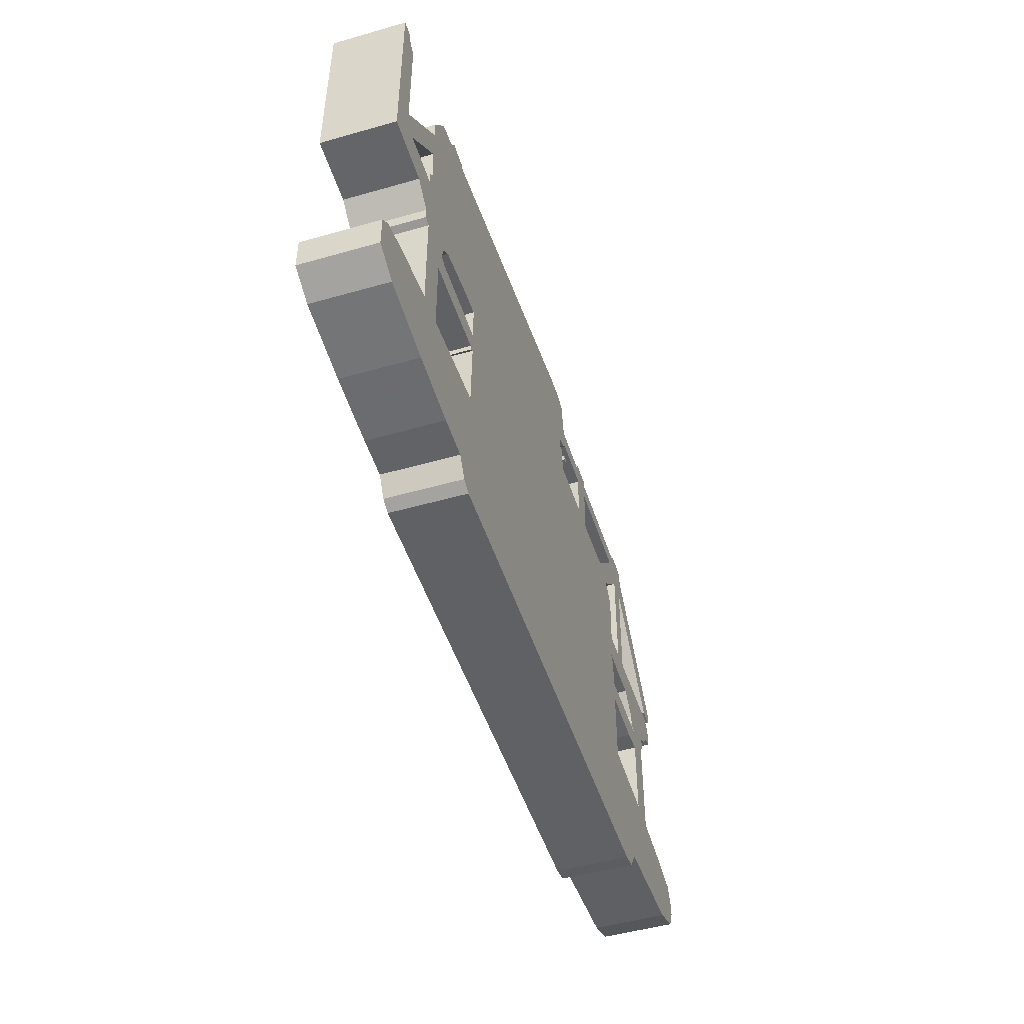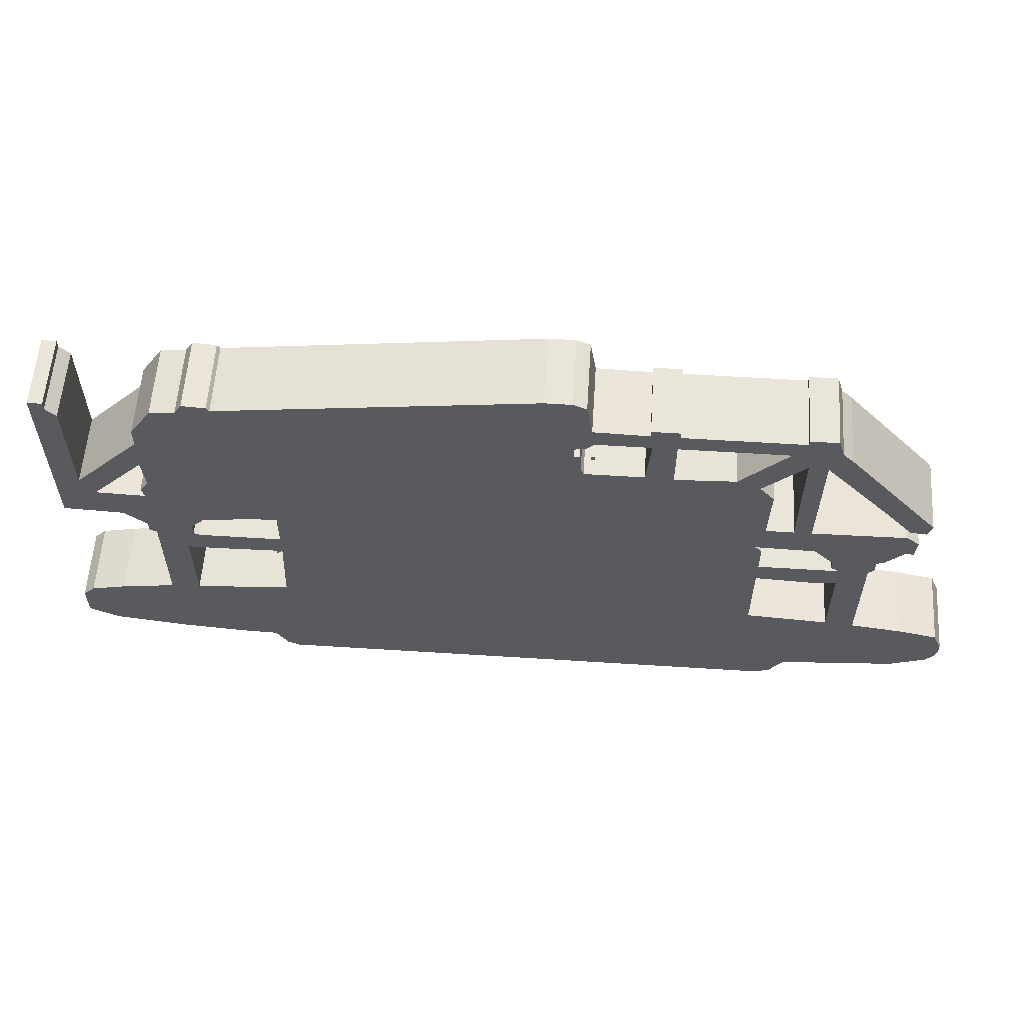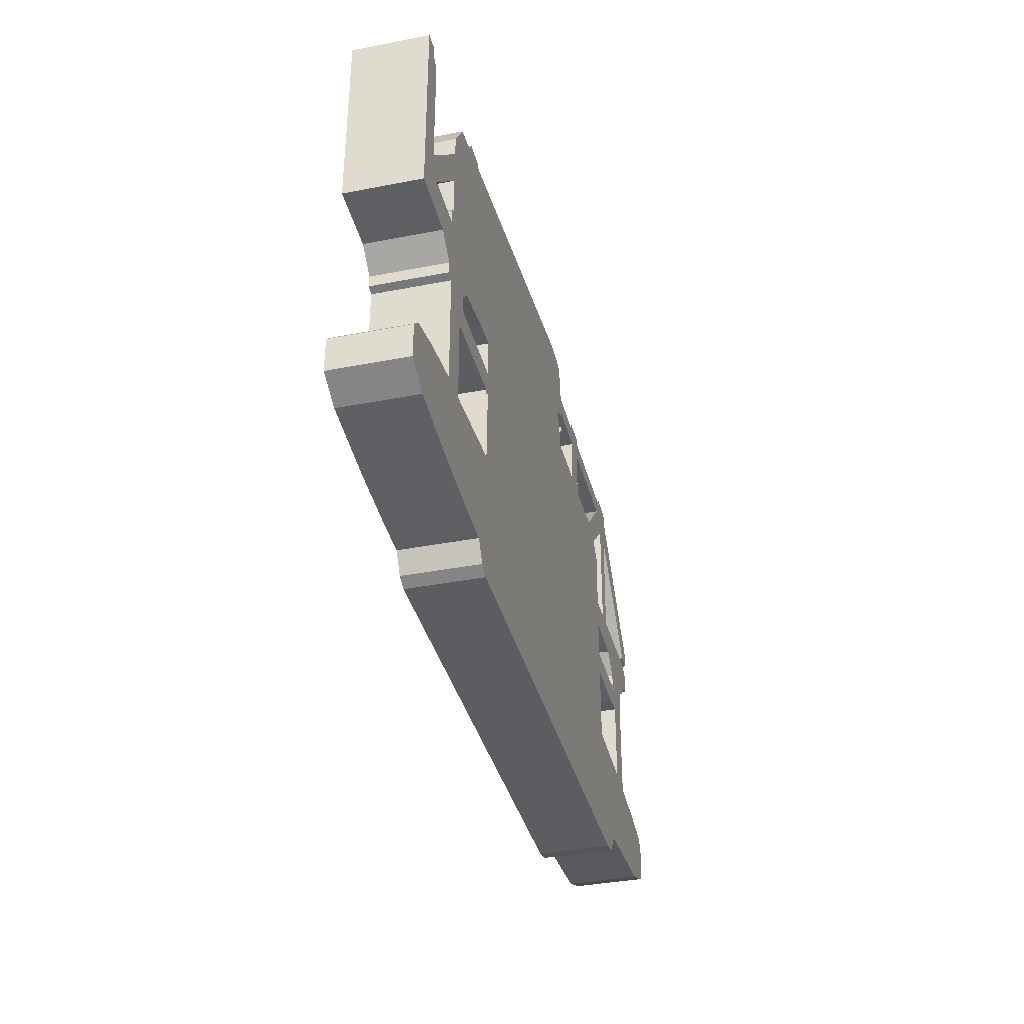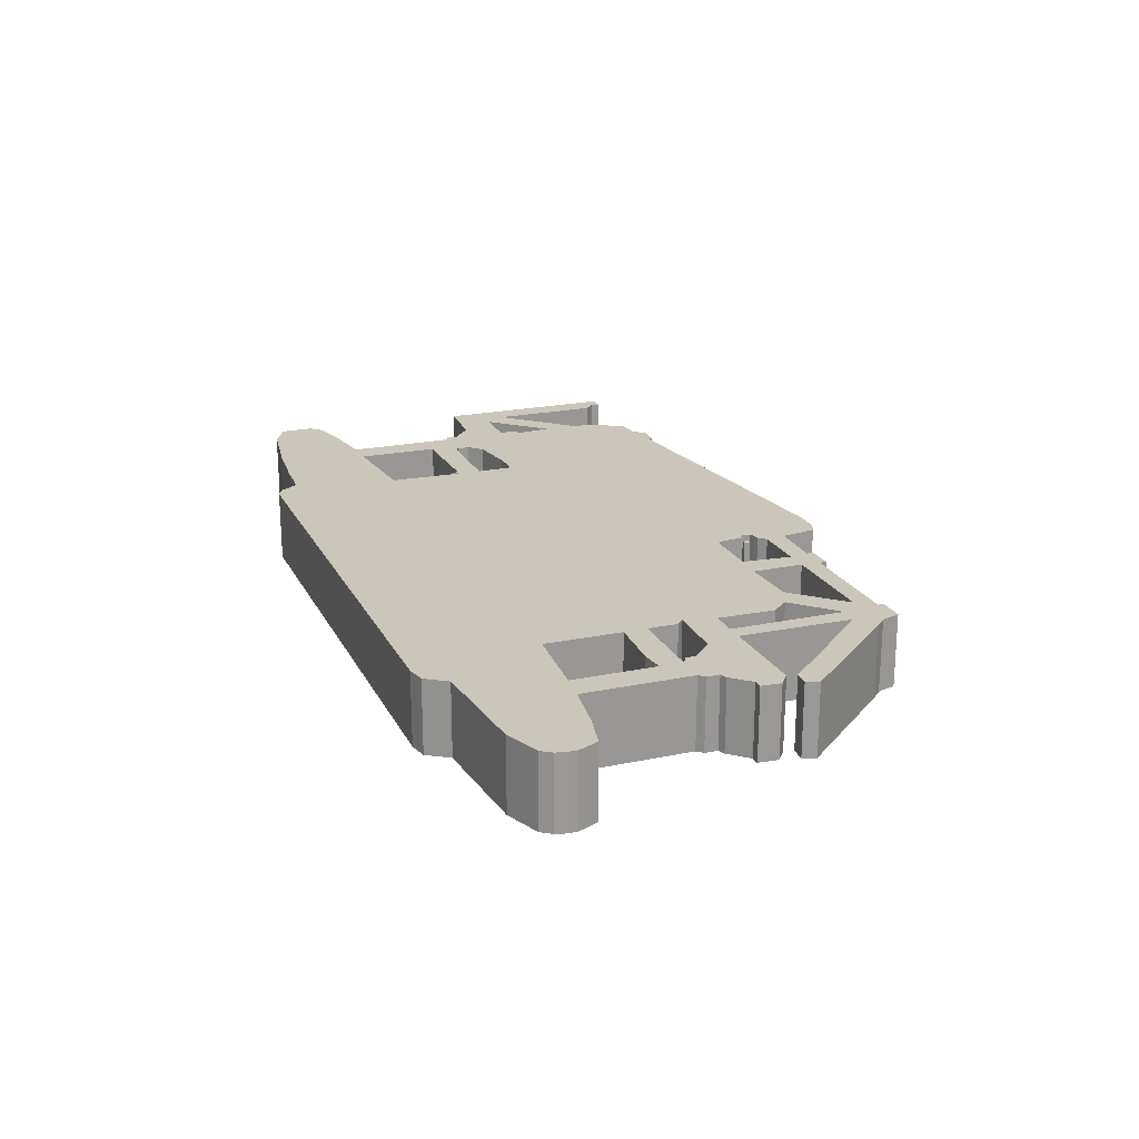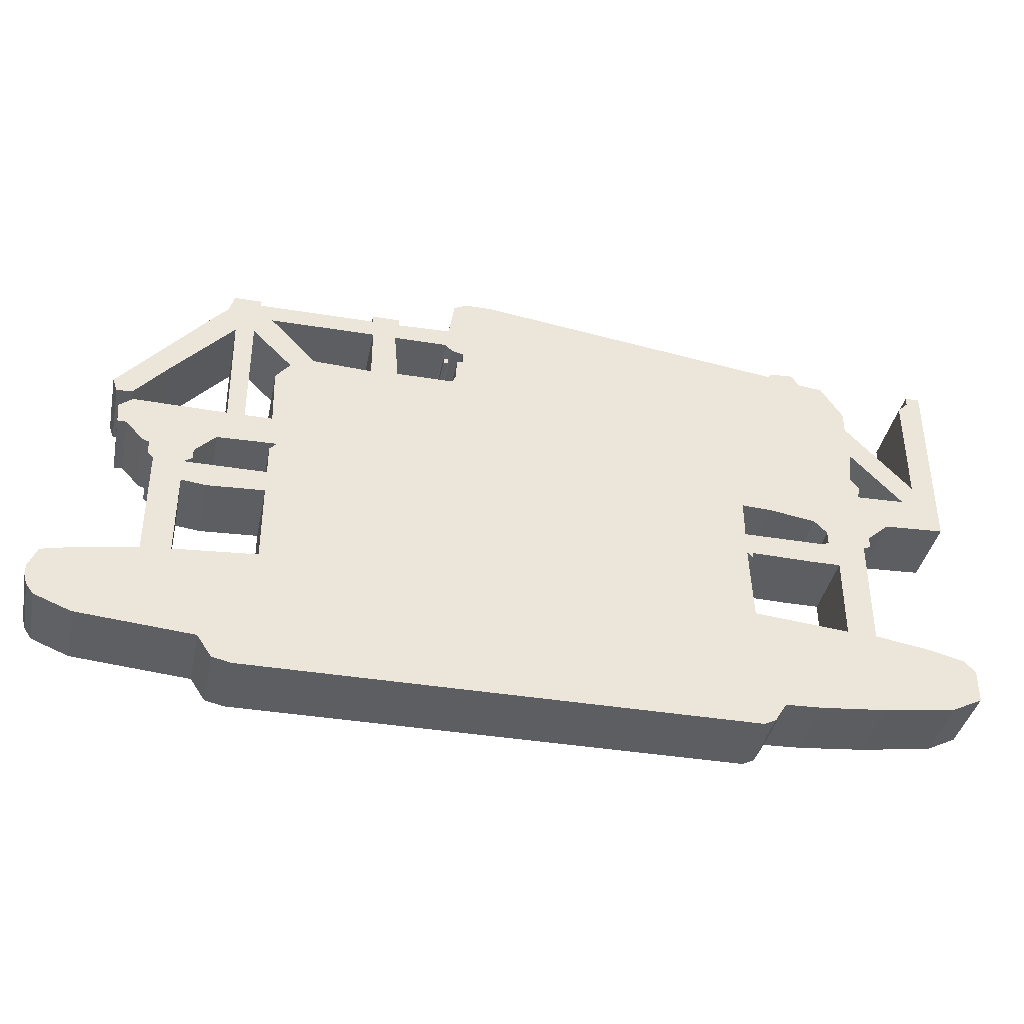
<metadata>
{"format":"obj","ext":"obj","renderer":"f3d","projection":"perspective","resolution":1024,"background":"white","views":[{"elev":-49.0,"azim":-72.4,"up":"+Y"},{"elev":58.2,"azim":3.8,"up":"+Y"},{"elev":-36.9,"azim":-75.9,"up":"+Y"},{"elev":21.1,"azim":69.3,"up":"+Z"},{"elev":-39.0,"azim":168.4,"up":"+Y"}]}
</metadata>
<code>
g sbg_arkout_c_airconditioner01_02
v 0.53 2.8 0
v 0.56 2.8 0
v 0.56 2.84 0
v 0.53 2.84 0
v -1.91 3.12 0
v -1.93 3.15 0
v -2.09 3.16 0
v -2.14 3.08 0
v -2.31 3.06 0
v -2.46 2.83 0
v -2.46 2.69 0
v -2.92 2.2 0
v -2.92 2.97 0
v -2.99 3.04 0
v -2.99 3.1 0
v -3.09 3.1 0
v -3.09 1.83 0
v -2.68 1.81 0
v -2.53 1.68 0
v -2.53 1.6 0
v -2.48 1.58 0
v -2.48 0.82 0
v -2.85 0.76 0
v -3.09 0.7 0
v -3.17 0.62 0
v -3.17 0.39 0
v -2.97 0.29 0
v -2.48 0.22 0
v -2.04 0.18 0
v -1.78 0.17 0
v -1.7 0.04 0
v -1.62 0 0
v 1.84 0 0
v 1.97 0.03 0
v 2.07 0.18 0
v 2.86 0.25 0
v 3.11 0.35 0
v 3.16 0.42 0
v 3.18 0.49 0
v 3.18 0.56 0
v 3.12 0.7 0
v 2.85 0.76 0
v 2.5 0.81 0
v 2.5 1.57 0
v 2.54 1.61 0
v 2.54 1.7 0
v 2.59 1.72 0
v 2.71 1.85 0
v 2.77 1.85 0
v 2.78 1.99 0
v 2.69 2.06 0
v 2.05 2.05 0
v 2.06 2.84 0
v 2.49 2.37 0
v 2.7 2.13 0
v 2.81 2.12 0
v 2.84 2.21 0
v 2.2 2.95 0
v 2.13 3.02 0
v 2.09 3.15 0
v 1.9 3.15 0
v 1.9 3.11 0
v 1.09 3.11 0
v 1.09 3.16 0
v 0.9 3.16 0
v 0.9 3.11 0
v 0.53 3.12 0
v 0.49 3.37 0
v 0.4 3.41 0
v 0.22 3.41 0
v 2.13 1.39 0
v 2.3 1.41 0
v 2.3 0.83 0
v 1.74 0.87 0
v 1.74 1.41 0
v -1.65 1.37 0
v -1.61 1.41 0
v -1.63 0.89 0
v -2.28 0.83 0
v -2.28 1.4 0
v -2.07 1.4 0
v -1.65 1.41 0
v -1.61 1.57 0
v -2.18 1.57 0
v -2.22 1.59 0
v -2.22 1.68 0
v -2.13 1.77 0
v -1.81 1.82 0
v -1.61 1.83 0
v 2.1 1.82 0
v 2.24 1.68 0
v 2.24 1.61 0
v 2.3 1.57 0
v 1.74 1.57 0
v 1.74 1.78 0
v 1.69 1.83 0
v 1.93 2.05 0
v 1.74 2.05 0
v 1.75 2.45 0
v 1.65 2.57 0
v 1.93 2.85 0
v -2.45 2.21 0
v -2.51 2.13 0
v -2.49 2.05 0
v -2.83 2.06 0
v -2.47 2.44 0
v 1.81 2.98 0
v 1.49 2.64 0
v 1.08 2.62 0
v 1.08 2.98 0
v 0.92 2.98 0
v 0.89 2.63 0
v 0.49 2.63 0
v 0.47 2.68 0
v 0.46 2.83 0
v 0.42 2.83 0
v 0.42 2.91 0
v 0.5 2.93 0
v 0.55 2.98 0
v 0.53 2.8 0.5
v 0.56 2.8 0.5
v 0.56 2.84 0.5
v 0.53 2.84 0.5
v -1.91 3.12 0.5
v -1.93 3.15 0.5
v -2.09 3.16 0.5
v -2.14 3.08 0.5
v -2.31 3.06 0.5
v -2.46 2.83 0.5
v -2.46 2.69 0.5
v -2.92 2.2 0.5
v -2.92 2.97 0.5
v -2.99 3.04 0.5
v -2.99 3.1 0.5
v -3.09 3.1 0.5
v -3.09 1.83 0.5
v -2.68 1.81 0.5
v -2.53 1.68 0.5
v -2.53 1.6 0.5
v -2.48 1.58 0.5
v -2.48 0.82 0.5
v -2.85 0.76 0.5
v -3.09 0.7 0.5
v -3.17 0.62 0.5
v -3.17 0.39 0.5
v -2.97 0.29 0.5
v -2.48 0.22 0.5
v -2.04 0.18 0.5
v -1.78 0.17 0.5
v -1.7 0.04 0.5
v -1.62 0 0.5
v 1.84 0 0.5
v 1.97 0.03 0.5
v 2.07 0.18 0.5
v 2.86 0.25 0.5
v 3.11 0.35 0.5
v 3.16 0.42 0.5
v 3.18 0.49 0.5
v 3.18 0.56 0.5
v 3.12 0.7 0.5
v 2.85 0.76 0.5
v 2.5 0.81 0.5
v 2.5 1.57 0.5
v 2.54 1.61 0.5
v 2.54 1.7 0.5
v 2.59 1.72 0.5
v 2.71 1.85 0.5
v 2.77 1.85 0.5
v 2.78 1.99 0.5
v 2.69 2.06 0.5
v 2.05 2.05 0.5
v 2.06 2.84 0.5
v 2.49 2.37 0.5
v 2.7 2.13 0.5
v 2.81 2.12 0.5
v 2.84 2.21 0.5
v 2.2 2.95 0.5
v 2.13 3.02 0.5
v 2.09 3.15 0.5
v 1.9 3.15 0.5
v 1.9 3.11 0.5
v 1.09 3.11 0.5
v 1.09 3.16 0.5
v 0.9 3.16 0.5
v 0.9 3.11 0.5
v 0.53 3.12 0.5
v 0.49 3.37 0.5
v 0.4 3.41 0.5
v 0.22 3.41 0.5
v 2.13 1.39 0.5
v 2.3 1.41 0.5
v 2.3 0.83 0.5
v 1.74 0.87 0.5
v 1.74 1.41 0.5
v -1.65 1.37 0.5
v -1.61 1.41 0.5
v -1.63 0.89 0.5
v -2.28 0.83 0.5
v -2.28 1.4 0.5
v -2.07 1.4 0.5
v -1.65 1.41 0.5
v -1.61 1.57 0.5
v -2.18 1.57 0.5
v -2.22 1.59 0.5
v -2.22 1.68 0.5
v -2.13 1.77 0.5
v -1.81 1.82 0.5
v -1.61 1.83 0.5
v 2.1 1.82 0.5
v 2.24 1.68 0.5
v 2.24 1.61 0.5
v 2.3 1.57 0.5
v 1.74 1.57 0.5
v 1.74 1.78 0.5
v 1.69 1.83 0.5
v 1.93 2.05 0.5
v 1.74 2.05 0.5
v 1.75 2.45 0.5
v 1.65 2.57 0.5
v 1.93 2.85 0.5
v -2.45 2.21 0.5
v -2.51 2.13 0.5
v -2.49 2.05 0.5
v -2.83 2.06 0.5
v -2.47 2.44 0.5
v 1.81 2.98 0.5
v 1.49 2.64 0.5
v 1.08 2.62 0.5
v 1.08 2.98 0.5
v 0.92 2.98 0.5
v 0.89 2.63 0.5
v 0.49 2.63 0.5
v 0.47 2.68 0.5
v 0.46 2.83 0.5
v 0.42 2.83 0.5
v 0.42 2.91 0.5
v 0.5 2.93 0.5
v 0.55 2.98 0.5
g sbg_arkout_c_airconditioner01_02_0
f 4 3 2
f 4 2 1
f 70 69 67
f 69 68 67
f 66 65 64
f 66 64 63
f 62 61 60
f 62 60 59
f 107 110 62
f 110 111 66
f 101 62 59
f 58 57 54
f 57 56 55
f 57 55 54
f 58 54 53
f 52 51 90
f 49 48 50
f 48 51 50
f 51 48 47
f 51 47 46
f 51 46 90
f 46 45 44
f 43 42 36
f 37 42 40
f 37 40 39
f 38 37 39
f 42 41 40
f 42 37 36
f 43 36 35
f 35 34 33
f 74 73 35
f 78 74 32
f 32 31 30
f 33 74 35
f 29 28 79
f 24 23 27
f 22 79 28
f 29 79 78
f 28 27 23
f 25 24 27
f 26 25 27
f 23 22 28
f 21 20 19
f 17 16 12
f 16 15 14
f 16 14 13
f 12 16 13
f 17 12 105
f 11 10 8
f 10 9 8
f 8 7 5
f 11 8 5
f 12 11 106
f 106 11 5
f 96 94 75
f 89 113 83
f 30 29 78
f 78 77 113
f 77 76 82
f 81 80 84
f 81 84 83
f 77 82 83
f 74 78 113
f 83 113 77
f 113 75 74
f 5 89 88
f 87 102 88
f 86 104 87
f 82 81 83
f 85 84 80
f 85 80 21
f 104 102 87
f 86 85 21
f 102 106 88
f 5 88 106
f 7 6 5
f 12 106 105
f 18 17 105
f 18 105 104
f 19 18 104
f 19 104 86
f 104 103 102
f 21 19 86
f 22 21 80
f 80 79 22
f 30 78 32
f 33 32 74
f 43 35 73
f 43 73 72
f 44 43 72
f 72 71 93
f 114 113 89
f 113 96 75
f 96 95 94
f 71 75 94
f 71 94 93
f 44 72 93
f 46 44 93
f 93 92 91
f 46 93 91
f 46 91 90
f 96 98 97
f 90 96 97
f 52 90 97
f 53 52 97
f 53 97 101
f 101 107 62
f 100 99 108
f 5 70 116
f 110 109 111
f 111 119 66
f 119 67 66
f 67 119 118
f 117 70 67
f 70 117 116
f 116 115 114
f 5 116 89
f 116 114 89
f 112 109 96
f 98 96 109
f 113 112 96
f 112 111 109
f 98 109 108
f 99 98 108
f 100 108 107
f 101 100 107
f 53 101 59
f 58 53 59
f 110 66 62
f 118 117 67
f 3 121 2
f 121 3 122
f 4 122 3
f 122 4 123
f 2 120 1
f 120 2 121
f 1 123 4
f 123 1 120
f 70 188 69
f 188 70 189
f 68 186 67
f 186 68 187
f 69 187 68
f 187 69 188
f 65 183 64
f 183 65 184
f 66 184 65
f 184 66 185
f 64 182 63
f 182 64 183
f 63 185 66
f 185 63 182
f 61 179 60
f 179 61 180
f 62 180 61
f 180 62 181
f 60 178 59
f 178 60 179
f 107 229 110
f 229 107 226
f 58 176 57
f 176 58 177
f 56 174 55
f 174 56 175
f 57 175 56
f 175 57 176
f 55 173 54
f 173 55 174
f 54 172 53
f 172 54 173
f 52 170 51
f 170 52 171
f 49 167 48
f 167 49 168
f 50 168 49
f 168 50 169
f 51 169 50
f 169 51 170
f 48 166 47
f 166 48 167
f 47 165 46
f 165 47 166
f 45 163 44
f 163 45 164
f 46 164 45
f 164 46 165
f 43 161 42
f 161 43 162
f 40 158 39
f 158 40 159
f 38 156 37
f 156 38 157
f 39 157 38
f 157 39 158
f 41 159 40
f 159 41 160
f 42 160 41
f 160 42 161
f 37 155 36
f 155 37 156
f 36 154 35
f 154 36 155
f 34 152 33
f 152 34 153
f 35 153 34
f 153 35 154
f 74 192 73
f 192 74 193
f 31 149 30
f 149 31 150
f 32 150 31
f 150 32 151
f 29 147 28
f 147 29 148
f 24 142 23
f 142 24 143
f 79 197 78
f 197 79 198
f 28 146 27
f 146 28 147
f 25 143 24
f 143 25 144
f 26 144 25
f 144 26 145
f 27 145 26
f 145 27 146
f 23 141 22
f 141 23 142
f 20 138 19
f 138 20 139
f 21 139 20
f 139 21 140
f 17 135 16
f 135 17 136
f 15 133 14
f 133 15 134
f 16 134 15
f 134 16 135
f 14 132 13
f 132 14 133
f 13 131 12
f 131 13 132
f 11 129 10
f 129 11 130
f 9 127 8
f 127 9 128
f 10 128 9
f 128 10 129
f 8 126 7
f 126 8 127
f 12 130 11
f 130 12 131
f 83 208 89
f 208 83 202
f 30 148 29
f 148 30 149
f 78 196 77
f 196 78 197
f 76 201 82
f 201 76 195
f 77 195 76
f 195 77 196
f 81 199 80
f 199 81 200
f 84 202 83
f 202 84 203
f 75 193 74
f 193 75 194
f 89 207 88
f 207 89 208
f 88 206 87
f 206 88 207
f 87 205 86
f 205 87 206
f 82 200 81
f 200 82 201
f 85 203 84
f 203 85 204
f 86 204 85
f 204 86 205
f 102 225 106
f 225 102 221
f 6 124 5
f 124 6 125
f 7 125 6
f 125 7 126
f 106 224 105
f 224 106 225
f 18 136 17
f 136 18 137
f 105 223 104
f 223 105 224
f 19 137 18
f 137 19 138
f 103 221 102
f 221 103 222
f 104 222 103
f 222 104 223
f 22 140 21
f 140 22 141
f 80 198 79
f 198 80 199
f 33 151 32
f 151 33 152
f 73 191 72
f 191 73 192
f 44 162 43
f 162 44 163
f 72 190 71
f 190 72 191
f 114 232 113
f 232 114 233
f 95 213 94
f 213 95 214
f 96 214 95
f 214 96 215
f 71 194 75
f 194 71 190
f 94 212 93
f 212 94 213
f 92 210 91
f 210 92 211
f 93 211 92
f 211 93 212
f 91 209 90
f 209 91 210
f 98 216 97
f 216 98 217
f 90 215 96
f 215 90 209
f 53 171 52
f 171 53 172
f 97 220 101
f 220 97 216
f 100 218 99
f 218 100 219
f 5 189 70
f 189 5 124
f 110 228 109
f 228 110 229
f 111 238 119
f 238 111 230
f 67 185 66
f 185 67 186
f 119 237 118
f 237 119 238
f 117 235 116
f 235 117 236
f 115 233 114
f 233 115 234
f 116 234 115
f 234 116 235
f 113 231 112
f 231 113 232
f 112 230 111
f 230 112 231
f 109 227 108
f 227 109 228
f 99 217 98
f 217 99 218
f 108 226 107
f 226 108 227
f 101 219 100
f 219 101 220
f 59 177 58
f 177 59 178
f 66 181 62
f 181 66 185
f 118 236 117
f 236 118 237
f 121 122 123
f 120 121 123
f 186 188 189
f 186 187 188
f 183 184 185
f 182 183 185
f 179 180 181
f 178 179 181
f 181 229 226
f 185 230 229
f 178 181 220
f 173 176 177
f 174 175 176
f 173 174 176
f 172 173 177
f 209 170 171
f 169 167 168
f 169 170 167
f 166 167 170
f 165 166 170
f 209 165 170
f 163 164 165
f 155 161 162
f 159 161 156
f 158 159 156
f 158 156 157
f 159 160 161
f 155 156 161
f 154 155 162
f 152 153 154
f 154 192 193
f 151 193 197
f 149 150 151
f 154 193 152
f 198 147 148
f 146 142 143
f 147 198 141
f 197 198 148
f 142 146 147
f 146 143 144
f 146 144 145
f 147 141 142
f 138 139 140
f 131 135 136
f 133 134 135
f 132 133 135
f 132 135 131
f 224 131 136
f 127 129 130
f 127 128 129
f 124 126 127
f 124 127 130
f 225 130 131
f 124 130 225
f 194 213 215
f 202 232 208
f 197 148 149
f 232 196 197
f 201 195 196
f 203 199 200
f 202 203 200
f 202 201 196
f 232 197 193
f 196 232 202
f 193 194 232
f 207 208 124
f 207 221 206
f 206 223 205
f 202 200 201
f 199 203 204
f 140 199 204
f 206 221 223
f 140 204 205
f 207 225 221
f 225 207 124
f 124 125 126
f 224 225 131
f 224 136 137
f 223 224 137
f 223 137 138
f 205 223 138
f 221 222 223
f 205 138 140
f 199 140 141
f 141 198 199
f 151 197 149
f 193 151 152
f 192 154 162
f 191 192 162
f 191 162 163
f 212 190 191
f 208 232 233
f 194 215 232
f 213 214 215
f 213 194 190
f 212 213 190
f 212 191 163
f 212 163 165
f 210 211 212
f 210 212 165
f 209 210 165
f 216 217 215
f 216 215 209
f 216 209 171
f 216 171 172
f 220 216 172
f 181 226 220
f 227 218 219
f 235 189 124
f 230 228 229
f 185 238 230
f 185 186 238
f 237 238 186
f 186 189 236
f 235 236 189
f 233 234 235
f 208 235 124
f 208 233 235
f 215 228 231
f 228 215 217
f 215 231 232
f 228 230 231
f 227 228 217
f 227 217 218
f 226 227 219
f 226 219 220
f 178 220 172
f 178 172 177
f 181 185 229
f 186 236 237

</code>
